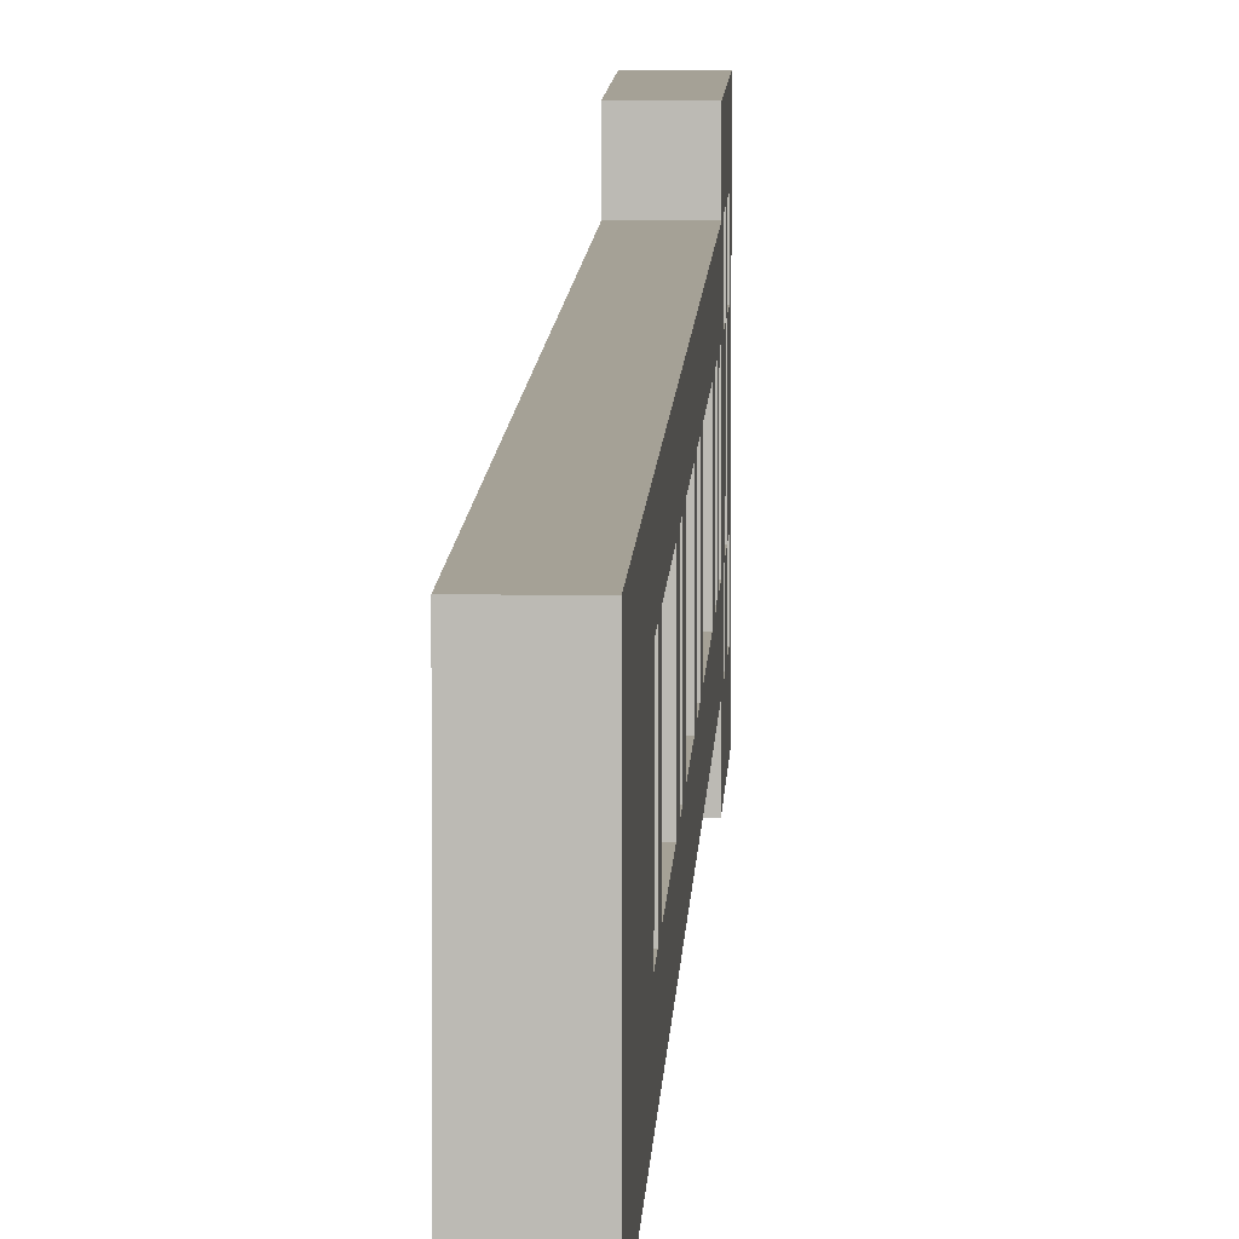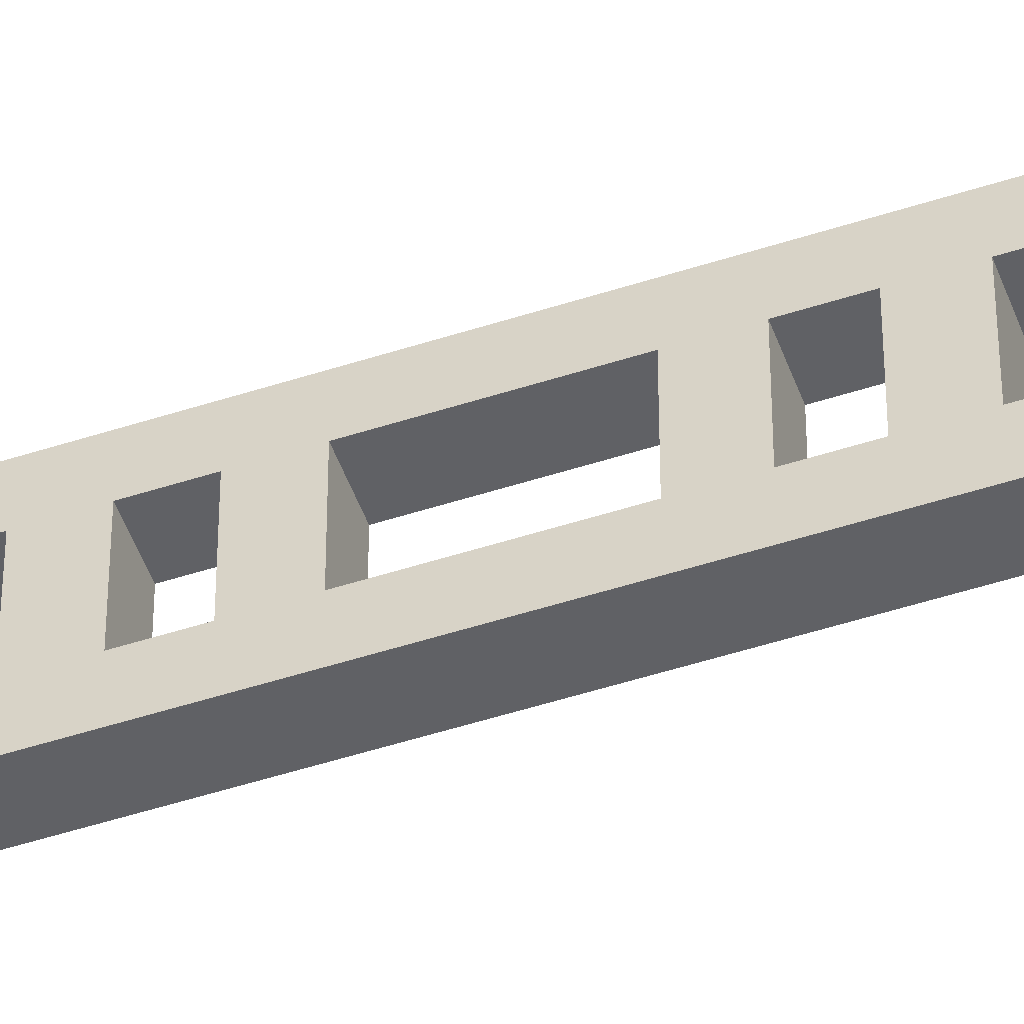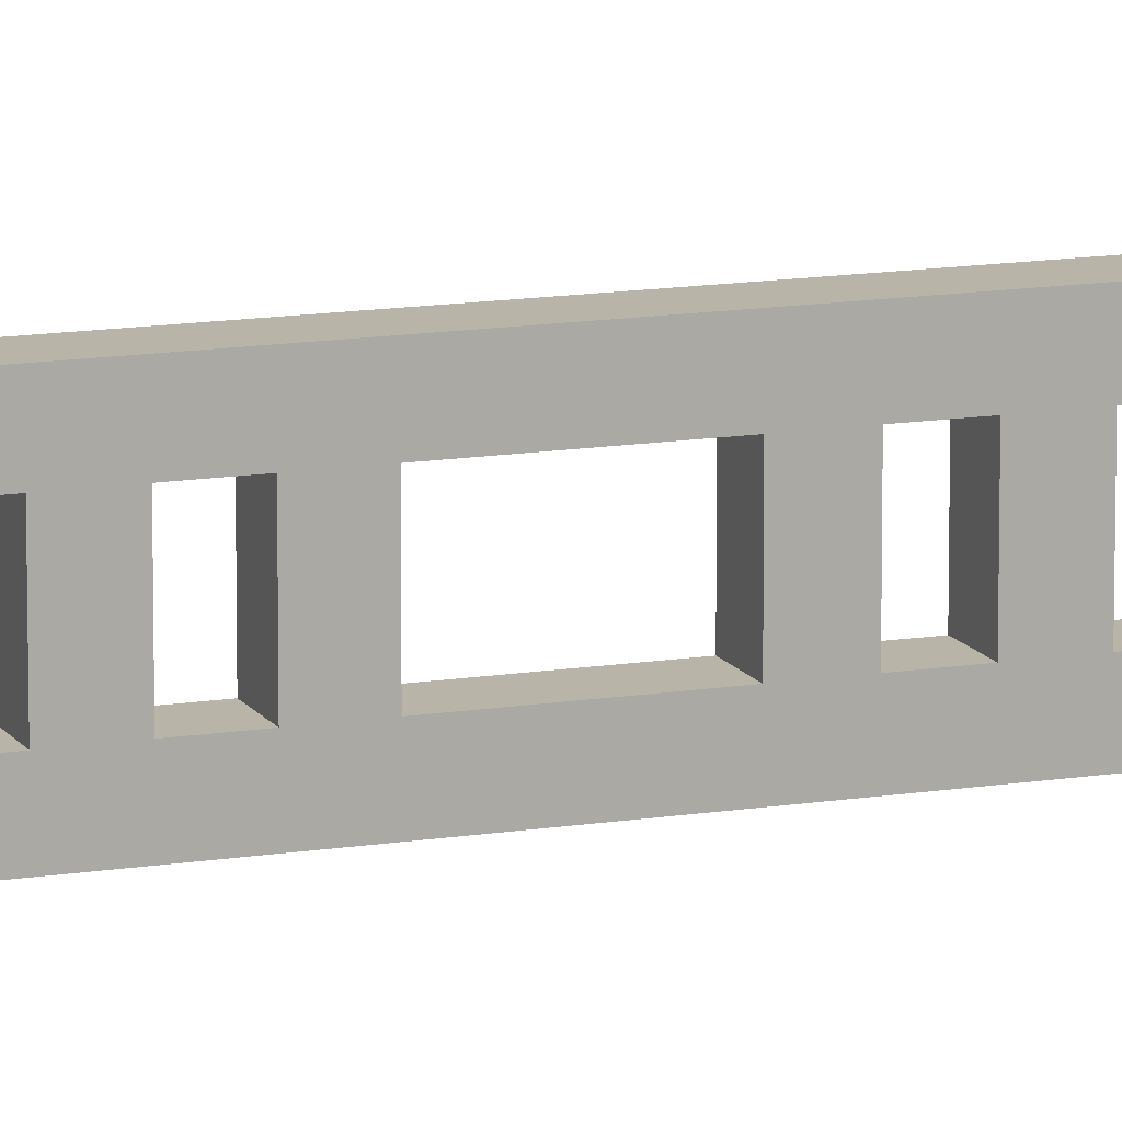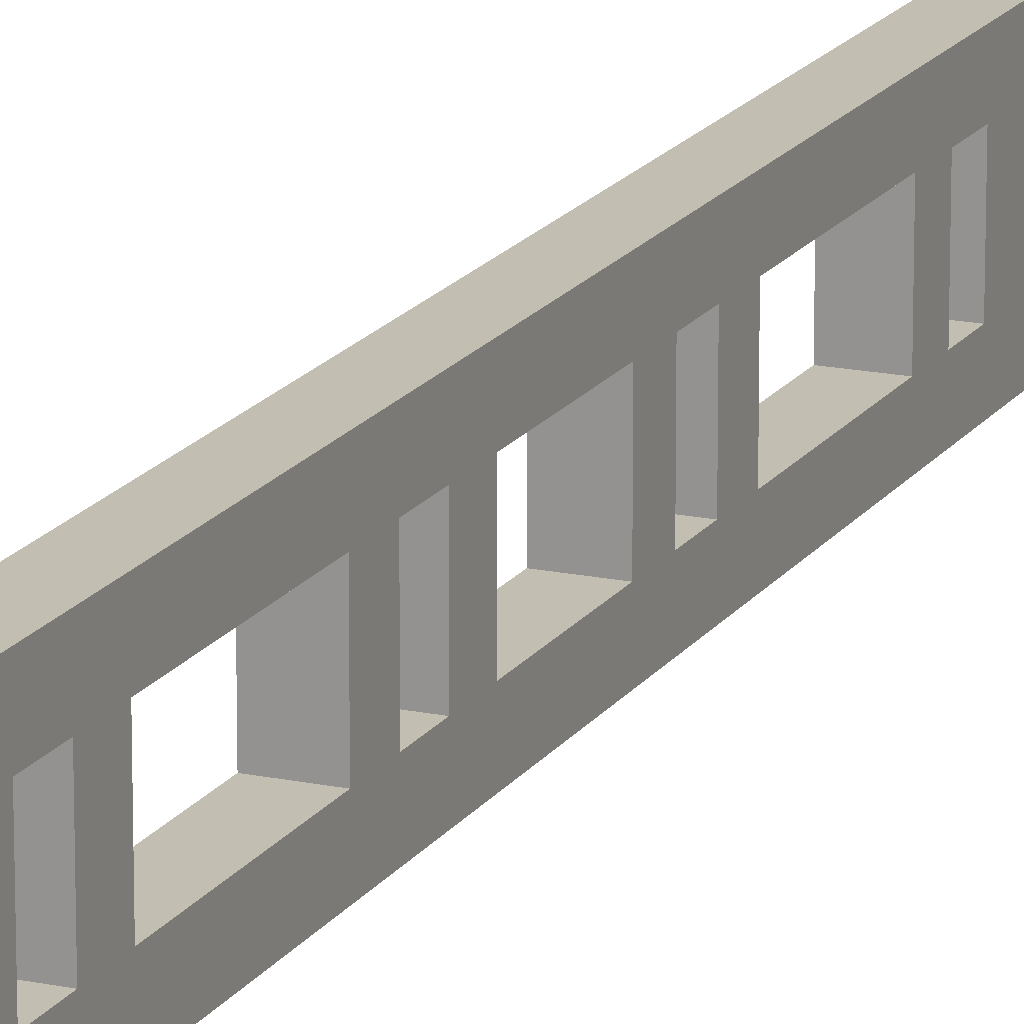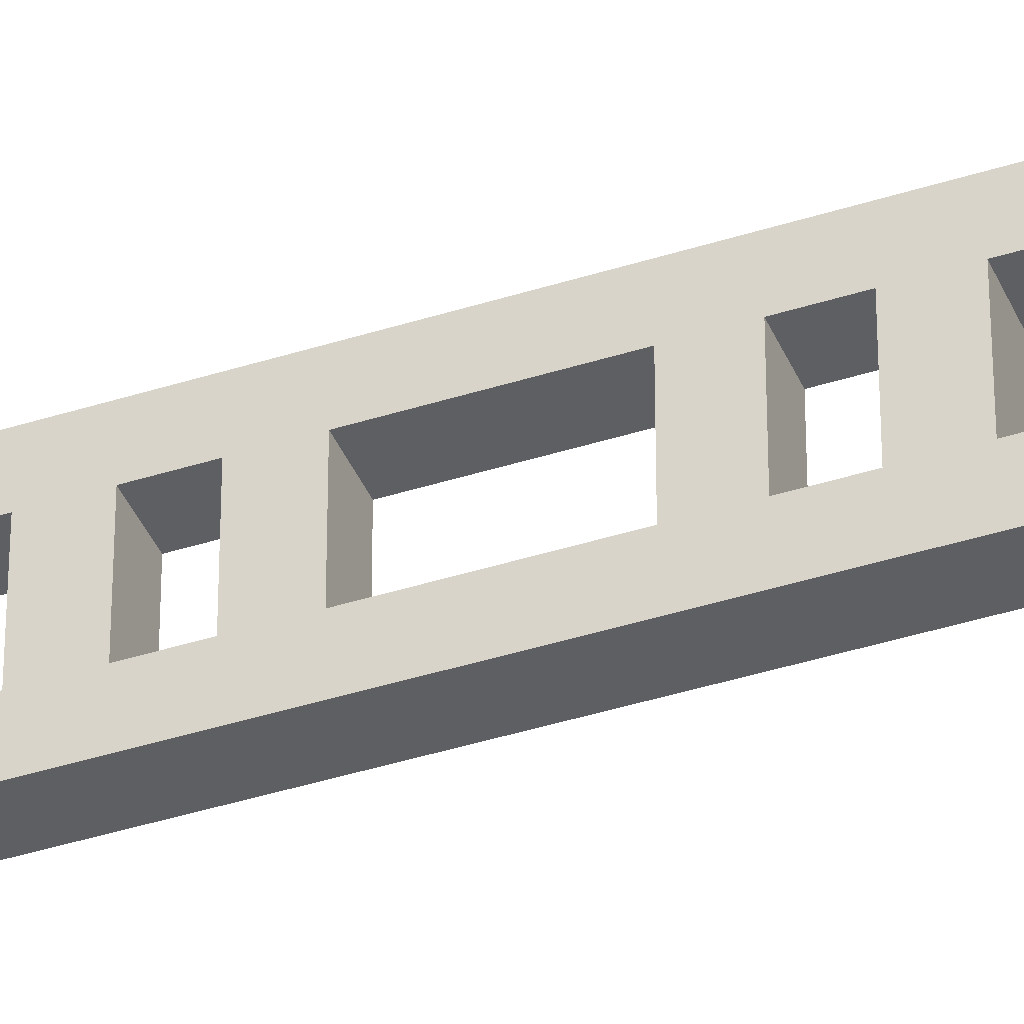
<metadata>
{"format":"obj","ext":"obj","renderer":"f3d","projection":"perspective","resolution":1024,"background":"white","views":[{"elev":6.1,"azim":1.6,"up":"+Z"},{"elev":-50.4,"azim":-70.4,"up":"+Z"},{"elev":13.0,"azim":-110.6,"up":"+Z"},{"elev":17.1,"azim":-156.9,"up":"+Z"},{"elev":-40.3,"azim":-68.5,"up":"+Z"}]}
</metadata>
<code>
o
v -0.05 -1.75 0.2
v -0.05 -1.75 -0.2
v -0.05 -1.05 0.1
v -0.05 -1.05 -0.1
v -0.05 -0.95 0.1
v -0.05 -0.95 -0.1
v -0.05 -0.85 0.1
v -0.05 -0.85 -0.1
v -0.05 -0.45 0.1
v -0.05 -0.45 -0.1
v -0.05 -0.35 0.1
v -0.05 -0.35 -0.1
v -0.05 -0.25 0.1
v -0.05 -0.25 -0.1
v -0.05 -0.15 0.1
v -0.05 -0.15 -0.1
v -0.05 0.15 0.1
v -0.05 0.15 -0.1
v -0.05 0.25 0.1
v -0.05 0.25 -0.1
v -0.05 0.35 0.1
v -0.05 0.35 -0.1
v -0.05 0.45 0.1
v -0.05 0.45 -0.1
v -0.05 0.85 0.1
v -0.05 0.85 -0.1
v -0.05 0.95 0.1
v -0.05 0.95 -0.1
v -0.05 1.05 0.1
v -0.05 1.05 -0.1
v -0.05 1.15 0.1
v -0.05 1.15 -0.1
v -0.05 1.25 0.3
v -0.05 1.25 0.2
v -0.05 1.25 0.1
v -0.05 1.25 -0.1
v -0.05 1.25 -0.2
v -0.05 1.25 -0.3
v -0.05 1.35 0.2
v -0.05 1.35 0.1
v -0.05 1.35 -0.1
v -0.05 1.35 -0.2
v -0.05 1.45 0.2
v -0.05 1.45 0.1
v -0.05 1.45 -0.1
v -0.05 1.45 -0.2
v -0.05 1.55 0.2
v -0.05 1.55 0.1
v -0.05 1.55 -0.1
v -0.05 1.55 -0.2
v -0.05 1.65 0.2
v -0.05 1.65 0.1
v -0.05 1.65 -0.1
v -0.05 1.65 -0.2
v -0.05 1.75 0.3
v -0.05 1.75 -0.3
v 0.05 -1.75 0.2
v 0.05 -1.75 -0.2
v 0.05 -1.05 0.1
v 0.05 -1.05 -0.1
v 0.05 -0.95 0.1
v 0.05 -0.95 -0.1
v 0.05 -0.85 0.1
v 0.05 -0.85 -0.1
v 0.05 -0.45 0.1
v 0.05 -0.45 -0.1
v 0.05 -0.35 0.1
v 0.05 -0.35 -0.1
v 0.05 -0.25 0.1
v 0.05 -0.25 -0.1
v 0.05 -0.15 0.1
v 0.05 -0.15 -0.1
v 0.05 0.15 0.1
v 0.05 0.15 -0.1
v 0.05 0.25 0.1
v 0.05 0.25 -0.1
v 0.05 0.35 0.1
v 0.05 0.35 -0.1
v 0.05 0.45 0.1
v 0.05 0.45 -0.1
v 0.05 0.85 0.1
v 0.05 0.85 -0.1
v 0.05 0.95 0.1
v 0.05 0.95 -0.1
v 0.05 1.05 0.1
v 0.05 1.05 -0.1
v 0.05 1.15 0.1
v 0.05 1.15 -0.1
v 0.05 1.25 0.3
v 0.05 1.25 0.2
v 0.05 1.25 0.1
v 0.05 1.25 -0.1
v 0.05 1.25 -0.2
v 0.05 1.25 -0.3
v 0.05 1.35 0.2
v 0.05 1.35 0.1
v 0.05 1.35 -0.1
v 0.05 1.35 -0.2
v 0.05 1.45 0.2
v 0.05 1.45 0.1
v 0.05 1.45 -0.1
v 0.05 1.45 -0.2
v 0.05 1.55 0.2
v 0.05 1.55 0.1
v 0.05 1.55 -0.1
v 0.05 1.55 -0.2
v 0.05 1.65 0.2
v 0.05 1.65 0.1
v 0.05 1.65 -0.1
v 0.05 1.65 -0.2
v 0.05 1.75 0.3
v 0.05 1.75 -0.3
v -0.05 1.25 0.3
v -0.05 1.75 0.3
v 0.05 1.25 0.3
v 0.05 1.75 0.3
v -0.05 -1.75 0.2
v -0.05 1.25 0.2
v 0.05 -1.75 0.2
v 0.05 1.25 0.2
v -0.05 1.35 0.1
v -0.05 1.45 0.1
v -0.05 1.55 0.1
v -0.05 1.65 0.1
v 0.05 1.35 0.1
v 0.05 1.45 0.1
v 0.05 1.55 0.1
v 0.05 1.65 0.1
v -0.05 -1.05 -0.1
v -0.05 -0.95 -0.1
v -0.05 -0.85 -0.1
v -0.05 -0.45 -0.1
v -0.05 -0.35 -0.1
v -0.05 -0.25 -0.1
v -0.05 -0.15 -0.1
v -0.05 0.15 -0.1
v -0.05 0.25 -0.1
v -0.05 0.35 -0.1
v -0.05 0.45 -0.1
v -0.05 0.85 -0.1
v -0.05 0.95 -0.1
v -0.05 1.05 -0.1
v -0.05 1.15 -0.1
v -0.05 1.25 -0.1
v -0.05 1.45 -0.1
v -0.05 1.55 -0.1
v 0.05 -1.05 -0.1
v 0.05 -0.95 -0.1
v 0.05 -0.85 -0.1
v 0.05 -0.45 -0.1
v 0.05 -0.35 -0.1
v 0.05 -0.25 -0.1
v 0.05 -0.15 -0.1
v 0.05 0.15 -0.1
v 0.05 0.25 -0.1
v 0.05 0.35 -0.1
v 0.05 0.45 -0.1
v 0.05 0.85 -0.1
v 0.05 0.95 -0.1
v 0.05 1.05 -0.1
v 0.05 1.15 -0.1
v 0.05 1.25 -0.1
v 0.05 1.45 -0.1
v 0.05 1.55 -0.1
v -0.05 1.35 -0.2
v -0.05 1.45 -0.2
v -0.05 1.55 -0.2
v -0.05 1.65 -0.2
v 0.05 1.35 -0.2
v 0.05 1.45 -0.2
v 0.05 1.55 -0.2
v 0.05 1.65 -0.2
v -0.05 1.35 0.2
v -0.05 1.45 0.2
v -0.05 1.55 0.2
v -0.05 1.65 0.2
v 0.05 1.35 0.2
v 0.05 1.45 0.2
v 0.05 1.55 0.2
v 0.05 1.65 0.2
v -0.05 -1.05 0.1
v -0.05 -0.95 0.1
v -0.05 -0.85 0.1
v -0.05 -0.45 0.1
v -0.05 -0.35 0.1
v -0.05 -0.25 0.1
v -0.05 -0.15 0.1
v -0.05 0.15 0.1
v -0.05 0.25 0.1
v -0.05 0.35 0.1
v -0.05 0.45 0.1
v -0.05 0.85 0.1
v -0.05 0.95 0.1
v -0.05 1.05 0.1
v -0.05 1.15 0.1
v -0.05 1.25 0.1
v -0.05 1.45 0.1
v -0.05 1.55 0.1
v 0.05 -1.05 0.1
v 0.05 -0.95 0.1
v 0.05 -0.85 0.1
v 0.05 -0.45 0.1
v 0.05 -0.35 0.1
v 0.05 -0.25 0.1
v 0.05 -0.15 0.1
v 0.05 0.15 0.1
v 0.05 0.25 0.1
v 0.05 0.35 0.1
v 0.05 0.45 0.1
v 0.05 0.85 0.1
v 0.05 0.95 0.1
v 0.05 1.05 0.1
v 0.05 1.15 0.1
v 0.05 1.25 0.1
v 0.05 1.45 0.1
v 0.05 1.55 0.1
v -0.05 1.35 -0.1
v -0.05 1.45 -0.1
v -0.05 1.55 -0.1
v -0.05 1.65 -0.1
v 0.05 1.35 -0.1
v 0.05 1.45 -0.1
v 0.05 1.55 -0.1
v 0.05 1.65 -0.1
v -0.05 -1.75 -0.2
v -0.05 1.25 -0.2
v 0.05 -1.75 -0.2
v 0.05 1.25 -0.2
v -0.05 1.25 -0.3
v -0.05 1.75 -0.3
v 0.05 1.25 -0.3
v 0.05 1.75 -0.3
v -0.05 -1.75 0.2
v 0.05 -1.75 0.2
v -0.05 -1.75 -0.2
v 0.05 -1.75 -0.2
v -0.05 -0.95 0.1
v 0.05 -0.95 0.1
v -0.05 -0.95 -0.1
v 0.05 -0.95 -0.1
v -0.05 -0.45 0.1
v 0.05 -0.45 0.1
v -0.05 -0.45 -0.1
v 0.05 -0.45 -0.1
v -0.05 -0.25 0.1
v 0.05 -0.25 0.1
v -0.05 -0.25 -0.1
v 0.05 -0.25 -0.1
v -0.05 0.15 0.1
v 0.05 0.15 0.1
v -0.05 0.15 -0.1
v 0.05 0.15 -0.1
v -0.05 0.35 0.1
v 0.05 0.35 0.1
v -0.05 0.35 -0.1
v 0.05 0.35 -0.1
v -0.05 0.85 0.1
v 0.05 0.85 0.1
v -0.05 0.85 -0.1
v 0.05 0.85 -0.1
v -0.05 1.05 0.1
v 0.05 1.05 0.1
v -0.05 1.05 -0.1
v 0.05 1.05 -0.1
v -0.05 1.25 0.3
v 0.05 1.25 0.3
v -0.05 1.25 0.2
v 0.05 1.25 0.2
v -0.05 1.25 0.1
v 0.05 1.25 0.1
v -0.05 1.25 -0.1
v 0.05 1.25 -0.1
v -0.05 1.25 -0.2
v 0.05 1.25 -0.2
v -0.05 1.25 -0.3
v 0.05 1.25 -0.3
v -0.05 1.45 0.2
v 0.05 1.45 0.2
v -0.05 1.45 0.1
v 0.05 1.45 0.1
v -0.05 1.45 -0.1
v 0.05 1.45 -0.1
v -0.05 1.45 -0.2
v 0.05 1.45 -0.2
v -0.05 1.55 0.1
v 0.05 1.55 0.1
v -0.05 1.55 -0.1
v 0.05 1.55 -0.1
v -0.05 1.65 0.2
v 0.05 1.65 0.2
v -0.05 1.65 0.1
v 0.05 1.65 0.1
v -0.05 1.65 -0.1
v 0.05 1.65 -0.1
v -0.05 1.65 -0.2
v 0.05 1.65 -0.2
v -0.05 -1.05 0.1
v 0.05 -1.05 0.1
v -0.05 -1.05 -0.1
v 0.05 -1.05 -0.1
v -0.05 -0.85 0.1
v 0.05 -0.85 0.1
v -0.05 -0.85 -0.1
v 0.05 -0.85 -0.1
v -0.05 -0.35 0.1
v 0.05 -0.35 0.1
v -0.05 -0.35 -0.1
v 0.05 -0.35 -0.1
v -0.05 -0.15 0.1
v 0.05 -0.15 0.1
v -0.05 -0.15 -0.1
v 0.05 -0.15 -0.1
v -0.05 0.25 0.1
v 0.05 0.25 0.1
v -0.05 0.25 -0.1
v 0.05 0.25 -0.1
v -0.05 0.45 0.1
v 0.05 0.45 0.1
v -0.05 0.45 -0.1
v 0.05 0.45 -0.1
v -0.05 0.95 0.1
v 0.05 0.95 0.1
v -0.05 0.95 -0.1
v 0.05 0.95 -0.1
v -0.05 1.15 0.1
v 0.05 1.15 0.1
v -0.05 1.15 -0.1
v 0.05 1.15 -0.1
v -0.05 1.35 0.2
v 0.05 1.35 0.2
v -0.05 1.35 0.1
v 0.05 1.35 0.1
v -0.05 1.35 -0.1
v 0.05 1.35 -0.1
v -0.05 1.35 -0.2
v 0.05 1.35 -0.2
v -0.05 1.45 0.1
v 0.05 1.45 0.1
v -0.05 1.45 -0.1
v 0.05 1.45 -0.1
v -0.05 1.55 0.2
v 0.05 1.55 0.2
v -0.05 1.55 0.1
v 0.05 1.55 0.1
v -0.05 1.55 -0.1
v 0.05 1.55 -0.1
v -0.05 1.55 -0.2
v 0.05 1.55 -0.2
v -0.05 1.75 0.3
v 0.05 1.75 0.3
v -0.05 1.75 -0.3
v 0.05 1.75 -0.3
f 3 2 1
f 4 2 3
f 5 3 1
f 6 2 4
f 7 5 1
f 7 6 5
f 8 2 6
f 8 6 7
f 9 7 1
f 10 2 8
f 11 9 1
f 11 10 9
f 12 2 10
f 12 10 11
f 13 11 1
f 14 2 12
f 15 13 1
f 15 14 13
f 16 2 14
f 16 14 15
f 17 15 1
f 18 2 16
f 19 17 1
f 19 18 17
f 20 2 18
f 20 18 19
f 21 19 1
f 22 2 20
f 23 21 1
f 23 22 21
f 24 2 22
f 24 22 23
f 25 23 1
f 26 2 24
f 27 25 1
f 27 26 25
f 28 2 26
f 28 26 27
f 29 27 1
f 30 2 28
f 31 29 1
f 31 30 29
f 32 2 30
f 32 30 31
f 34 31 1
f 35 31 34
f 36 2 32
f 37 2 36
f 39 35 34
f 39 38 37
f 39 37 36
f 39 36 35
f 39 34 33
f 40 38 39
f 41 38 40
f 42 38 41
f 43 39 33
f 44 41 40
f 45 41 44
f 46 38 42
f 47 43 33
f 47 44 43
f 48 44 47
f 49 46 45
f 50 38 46
f 50 46 49
f 51 47 33
f 52 49 48
f 53 49 52
f 54 38 50
f 55 53 52
f 55 54 53
f 55 51 33
f 55 52 51
f 56 38 54
f 56 54 55
f 57 58 59
f 59 58 60
f 57 59 61
f 60 58 62
f 57 61 63
f 61 62 63
f 62 58 64
f 63 62 64
f 57 63 65
f 64 58 66
f 57 65 67
f 65 66 67
f 66 58 68
f 67 66 68
f 57 67 69
f 68 58 70
f 57 69 71
f 69 70 71
f 70 58 72
f 71 70 72
f 57 71 73
f 72 58 74
f 57 73 75
f 73 74 75
f 74 58 76
f 75 74 76
f 57 75 77
f 76 58 78
f 57 77 79
f 77 78 79
f 78 58 80
f 79 78 80
f 57 79 81
f 80 58 82
f 57 81 83
f 81 82 83
f 82 58 84
f 83 82 84
f 57 83 85
f 84 58 86
f 57 85 87
f 85 86 87
f 86 58 88
f 87 86 88
f 57 87 90
f 90 87 91
f 88 58 92
f 92 58 93
f 90 91 95
f 93 94 95
f 92 93 95
f 91 92 95
f 89 90 95
f 95 94 96
f 96 94 97
f 97 94 98
f 89 95 99
f 96 97 100
f 100 97 101
f 98 94 102
f 89 99 103
f 99 100 103
f 103 100 104
f 101 102 105
f 102 94 106
f 105 102 106
f 89 103 107
f 104 105 108
f 108 105 109
f 106 94 110
f 108 109 111
f 109 110 111
f 89 107 111
f 107 108 111
f 110 94 112
f 111 110 112
f 115 114 113
f 116 114 115
f 119 118 117
f 120 118 119
f 125 122 121
f 126 122 125
f 127 124 123
f 128 124 127
f 147 130 129
f 148 130 147
f 149 132 131
f 150 132 149
f 151 134 133
f 152 134 151
f 153 136 135
f 154 136 153
f 155 138 137
f 156 138 155
f 157 140 139
f 158 140 157
f 159 142 141
f 160 142 159
f 161 144 143
f 162 144 161
f 163 146 145
f 164 146 163
f 169 166 165
f 170 166 169
f 171 168 167
f 172 168 171
f 173 174 177
f 177 174 178
f 175 176 179
f 179 176 180
f 181 182 199
f 199 182 200
f 183 184 201
f 201 184 202
f 185 186 203
f 203 186 204
f 187 188 205
f 205 188 206
f 189 190 207
f 207 190 208
f 191 192 209
f 209 192 210
f 193 194 211
f 211 194 212
f 195 196 213
f 213 196 214
f 197 198 215
f 215 198 216
f 217 218 221
f 221 218 222
f 219 220 223
f 223 220 224
f 225 226 227
f 227 226 228
f 229 230 231
f 231 230 232
f 235 234 233
f 236 234 235
f 239 238 237
f 240 238 239
f 243 242 241
f 244 242 243
f 247 246 245
f 248 246 247
f 251 250 249
f 252 250 251
f 255 254 253
f 256 254 255
f 259 258 257
f 260 258 259
f 263 262 261
f 264 262 263
f 267 266 265
f 268 266 267
f 271 270 269
f 272 270 271
f 275 274 273
f 276 274 275
f 279 278 277
f 280 278 279
f 283 282 281
f 284 282 283
f 287 286 285
f 288 286 287
f 291 290 289
f 292 290 291
f 295 294 293
f 296 294 295
f 297 298 299
f 299 298 300
f 301 302 303
f 303 302 304
f 305 306 307
f 307 306 308
f 309 310 311
f 311 310 312
f 313 314 315
f 315 314 316
f 317 318 319
f 319 318 320
f 321 322 323
f 323 322 324
f 325 326 327
f 327 326 328
f 329 330 331
f 331 330 332
f 333 334 335
f 335 334 336
f 337 338 339
f 339 338 340
f 341 342 343
f 343 342 344
f 345 346 347
f 347 346 348
f 349 350 351
f 351 350 352

</code>
